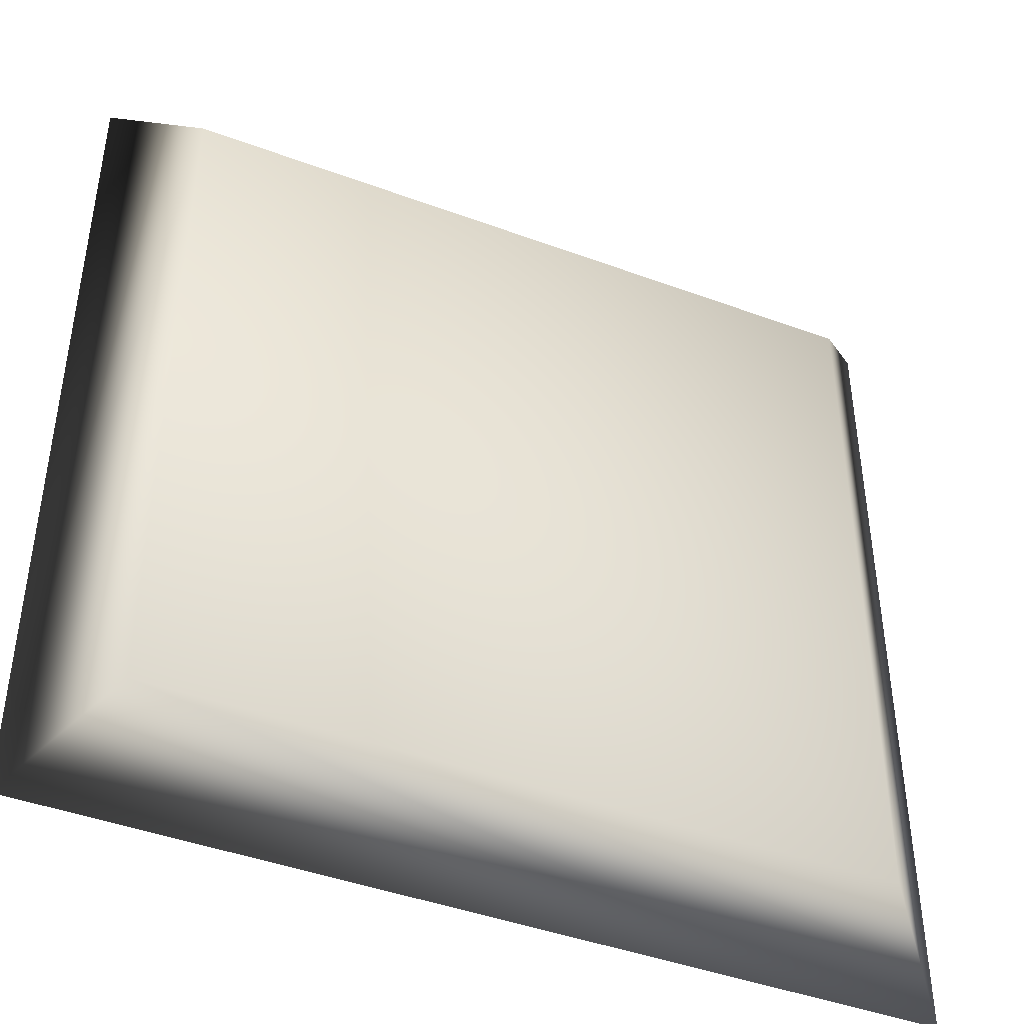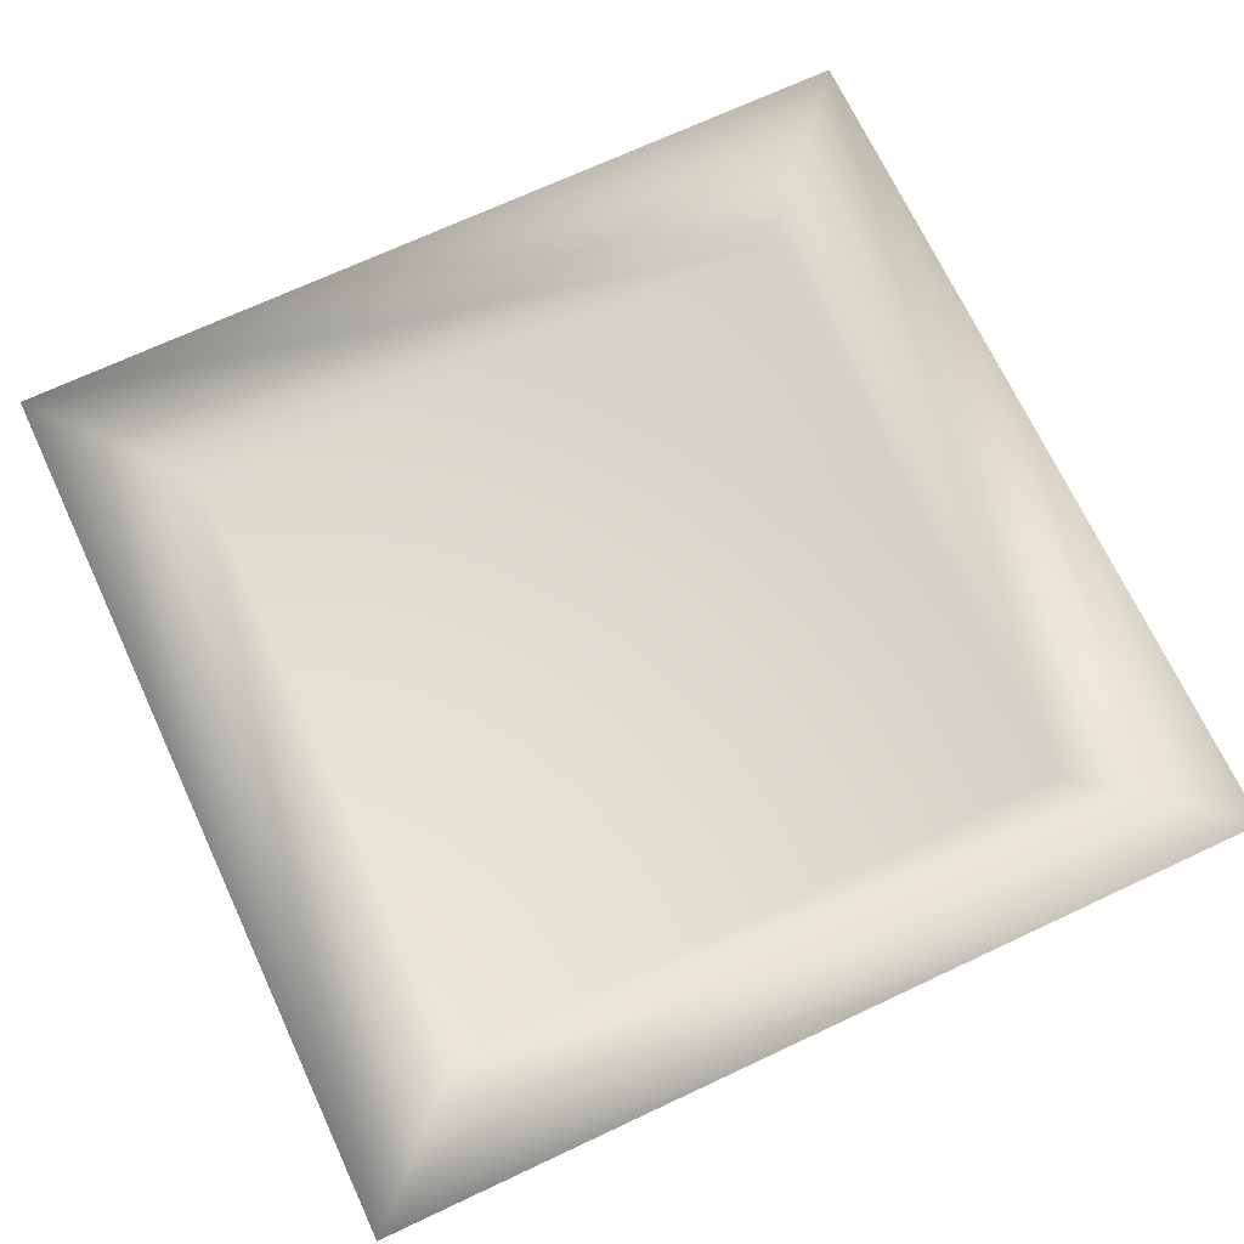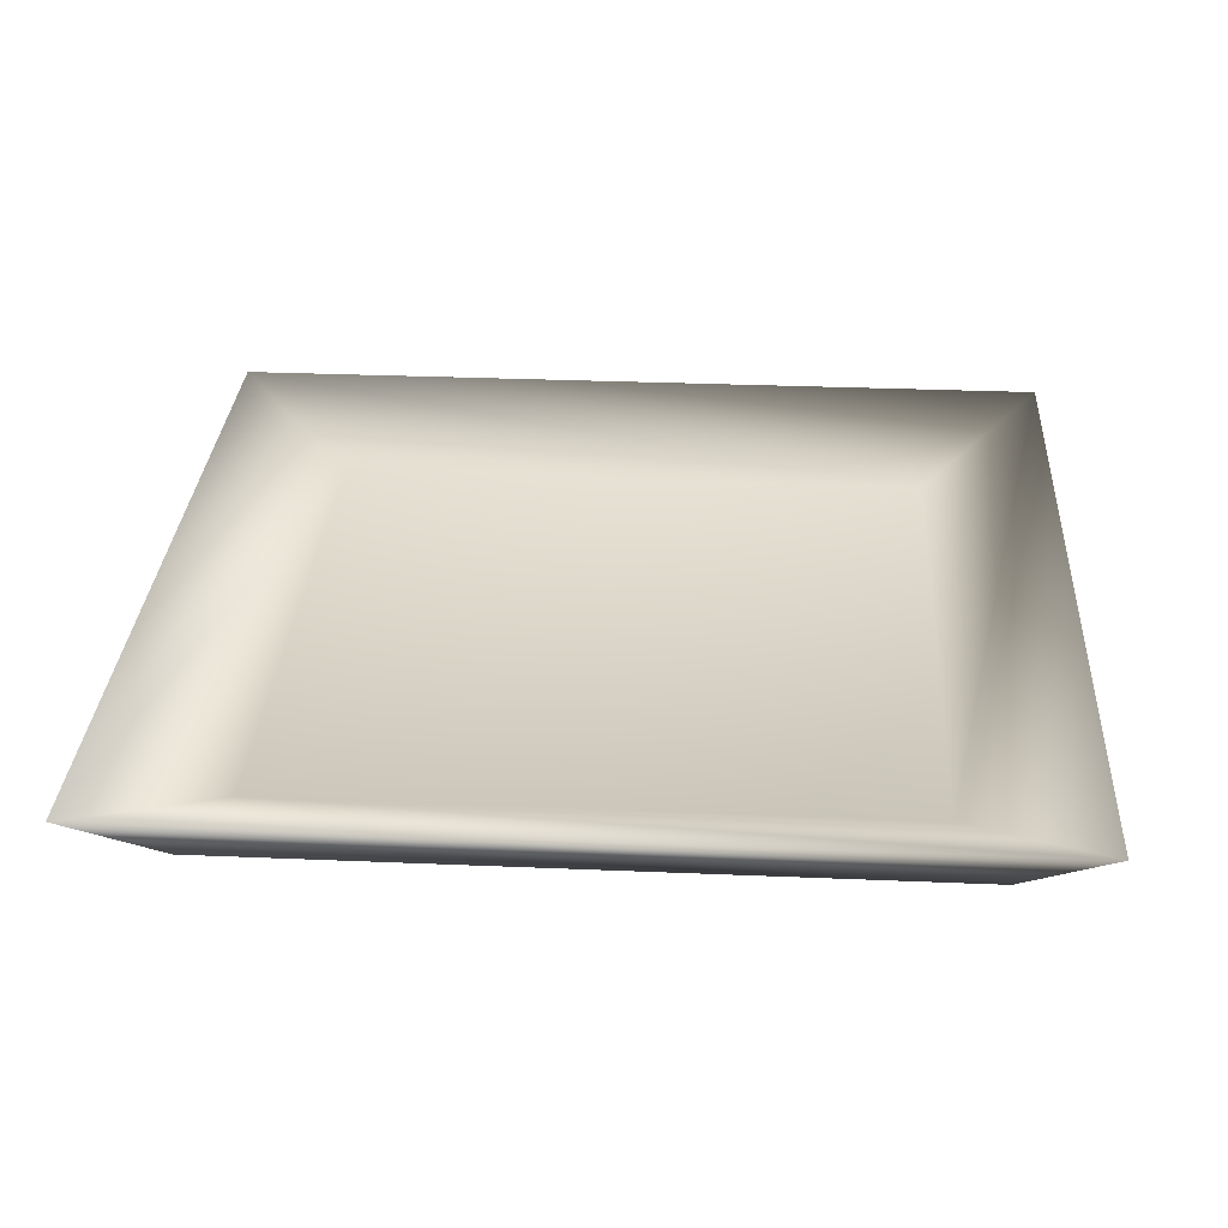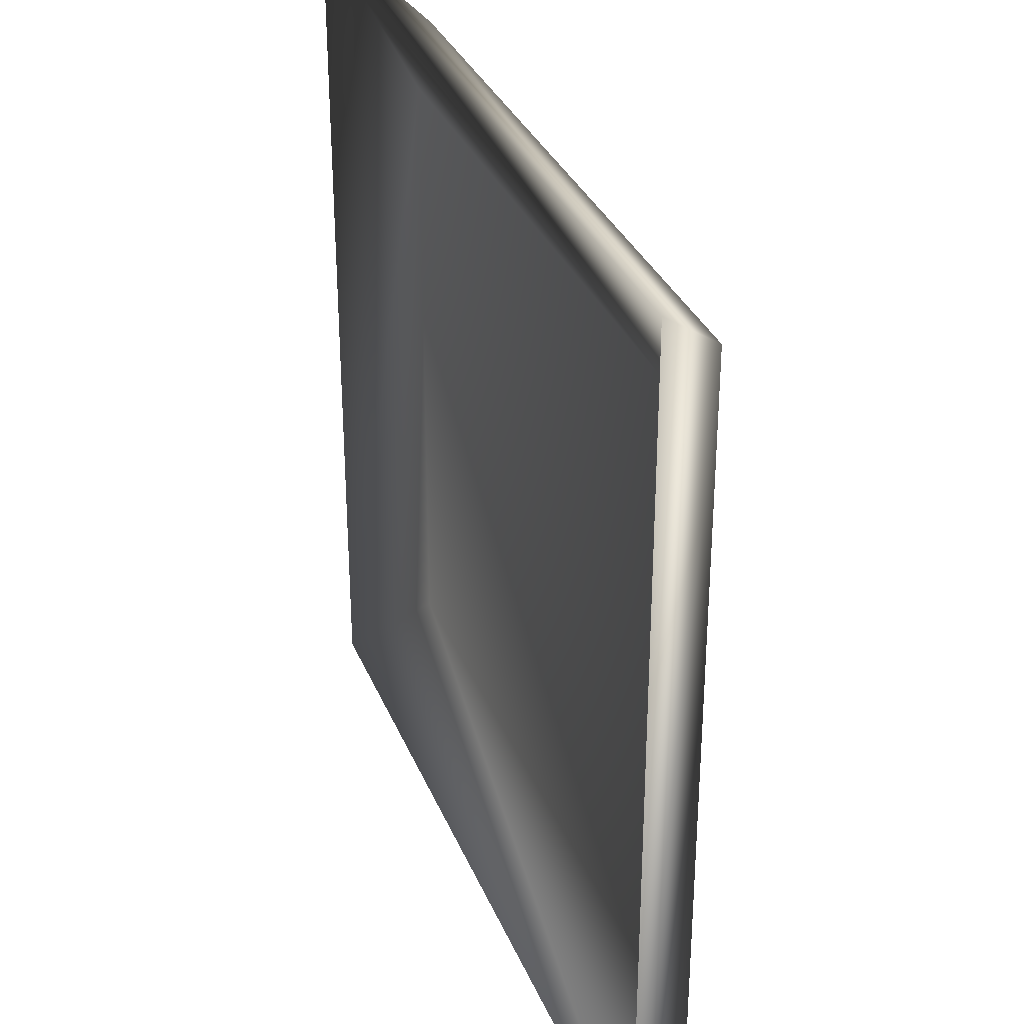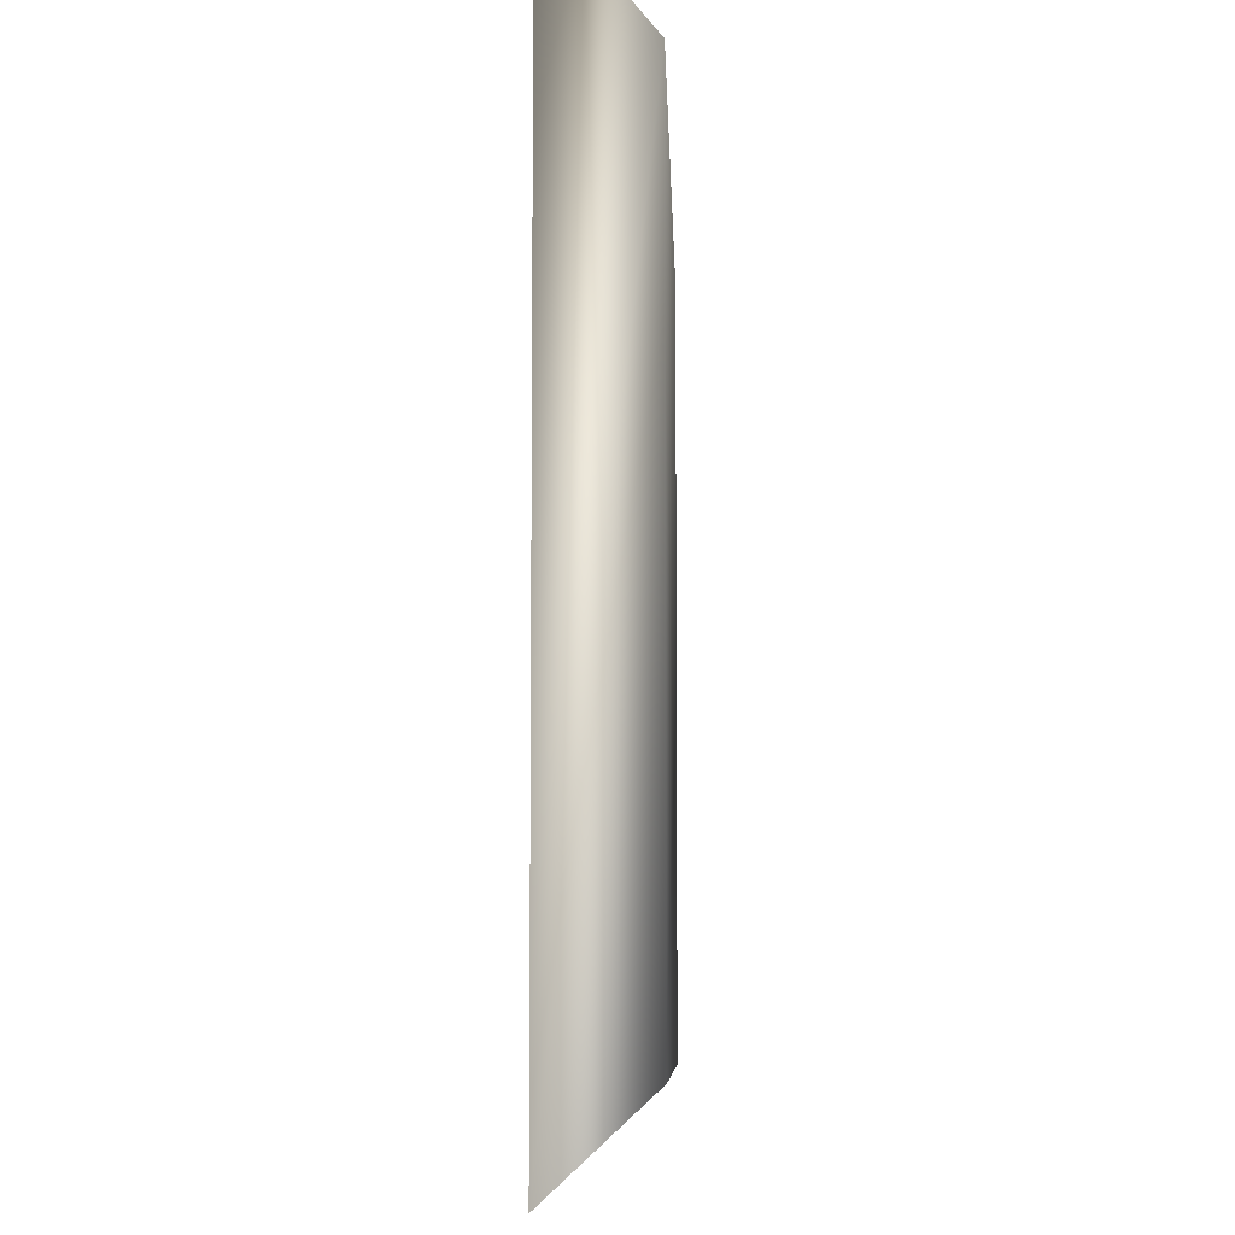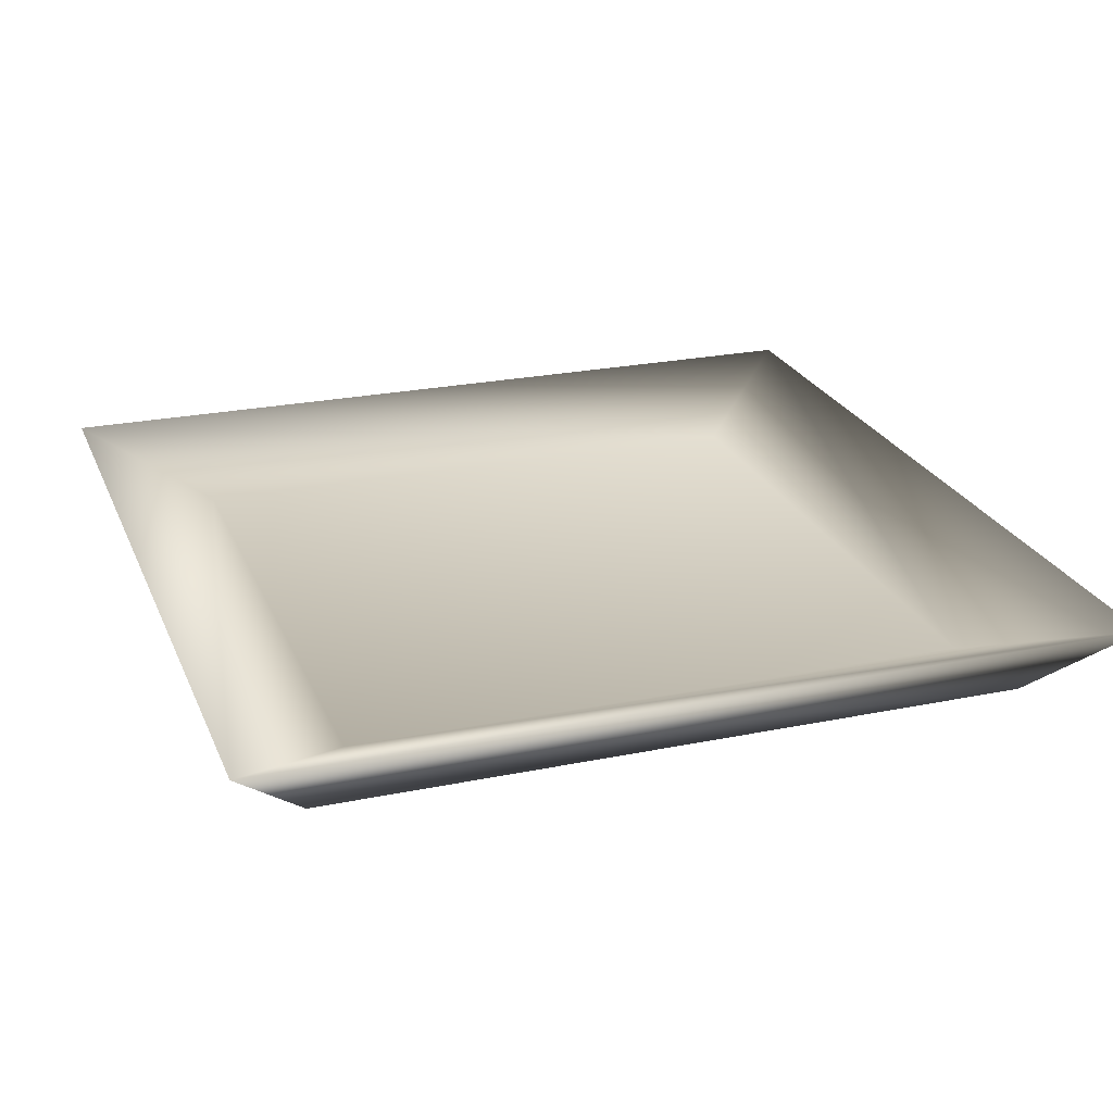
<metadata>
{"format":"obj","ext":"obj","renderer":"f3d","projection":"perspective","resolution":1024,"background":"white","views":[{"elev":-43.5,"azim":156.4,"up":"+Y"},{"elev":70.1,"azim":64.9,"up":"+Z"},{"elev":30.3,"azim":93.5,"up":"+Z"},{"elev":32.4,"azim":70.1,"up":"+Y"},{"elev":-7.4,"azim":91.7,"up":"+Y"},{"elev":24.0,"azim":161.1,"up":"+Z"}]}
</metadata>
<code>
g Tray14m_Lod1_01
v 75.03 75.03 0.1299
v 53.24 -53.19 -9.613
v 75.03 -74.98 0.1299
v 53.24 53.24 -9.613
v 61.39 61.39 -14.7
v 75.03 -74.98 0.1299
v 61.39 -61.34 -14.7
v 75.03 75.03 0.1299
v -53.16 -53.19 -9.613
v -74.95 -74.98 0.1299
v -74.95 -74.98 0.1299
v -61.31 -61.34 -14.7
v -53.16 53.24 -9.613
v -74.95 75.03 0.1299
v -74.95 75.03 0.1299
v -61.31 61.39 -14.7
f 1 2 3
f 9 3 2
f 3 9 10
f 13 10 9
f 10 13 14
f 4 14 13
f 4 1 14
f 1 4 2
f 13 2 4
f 2 13 9
f 5 6 7
f 11 7 6
f 7 11 12
f 15 12 11
f 12 15 16
f 8 16 15
f 12 16 5
f 8 5 16
f 5 8 6
f 7 12 5

</code>
